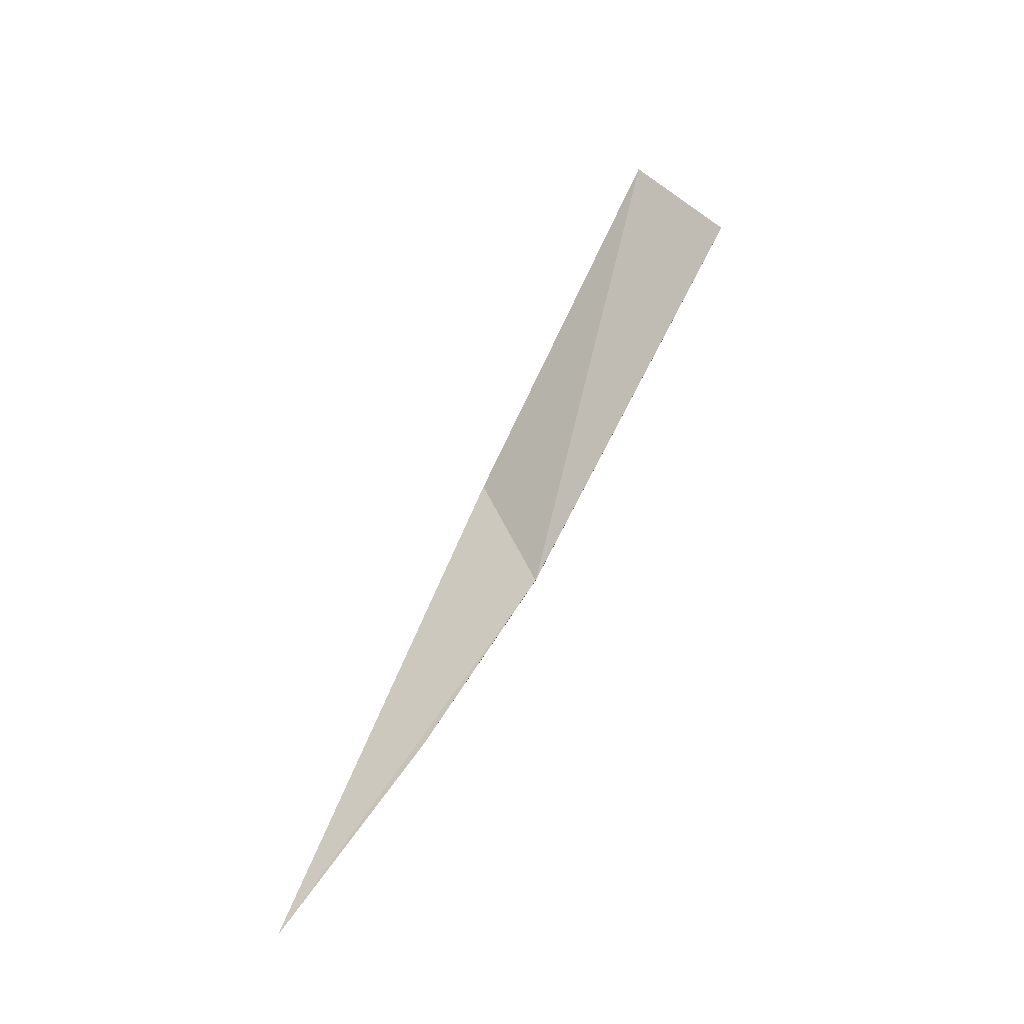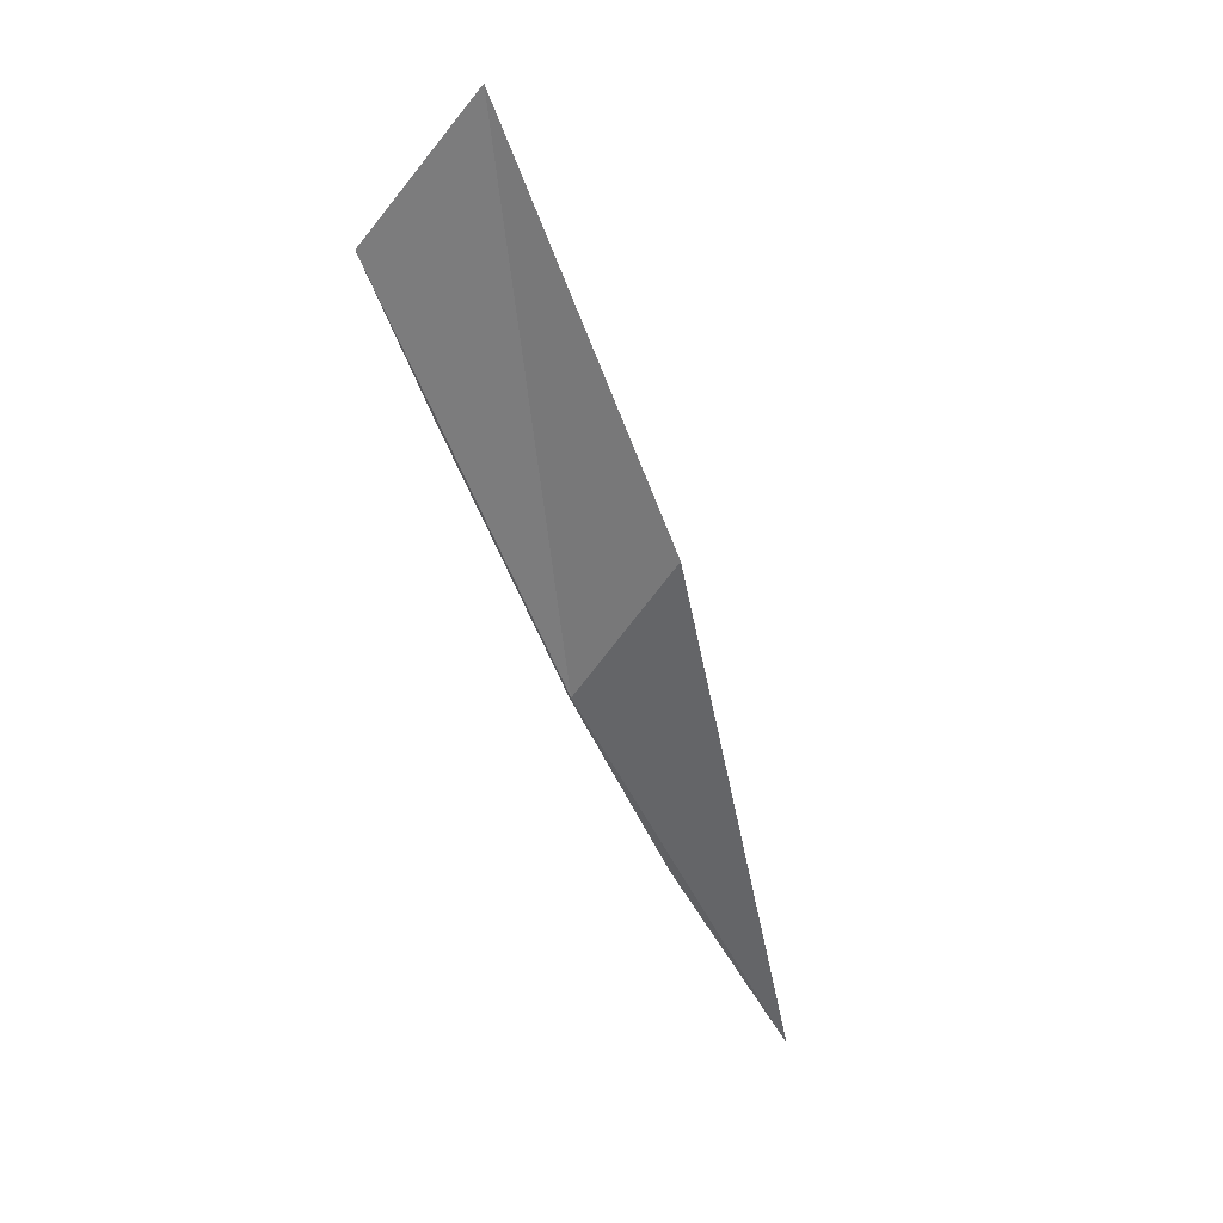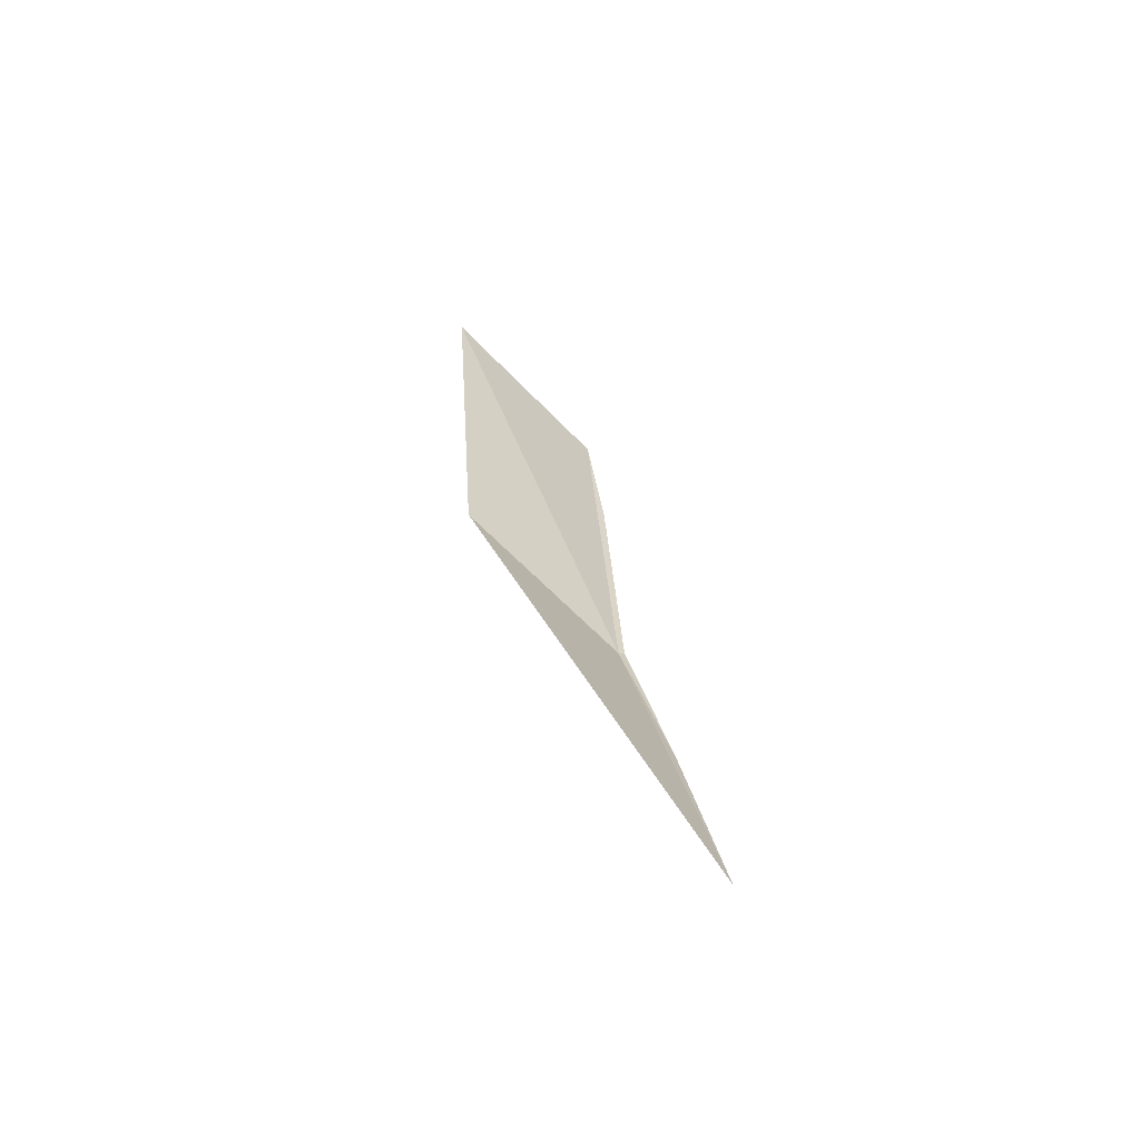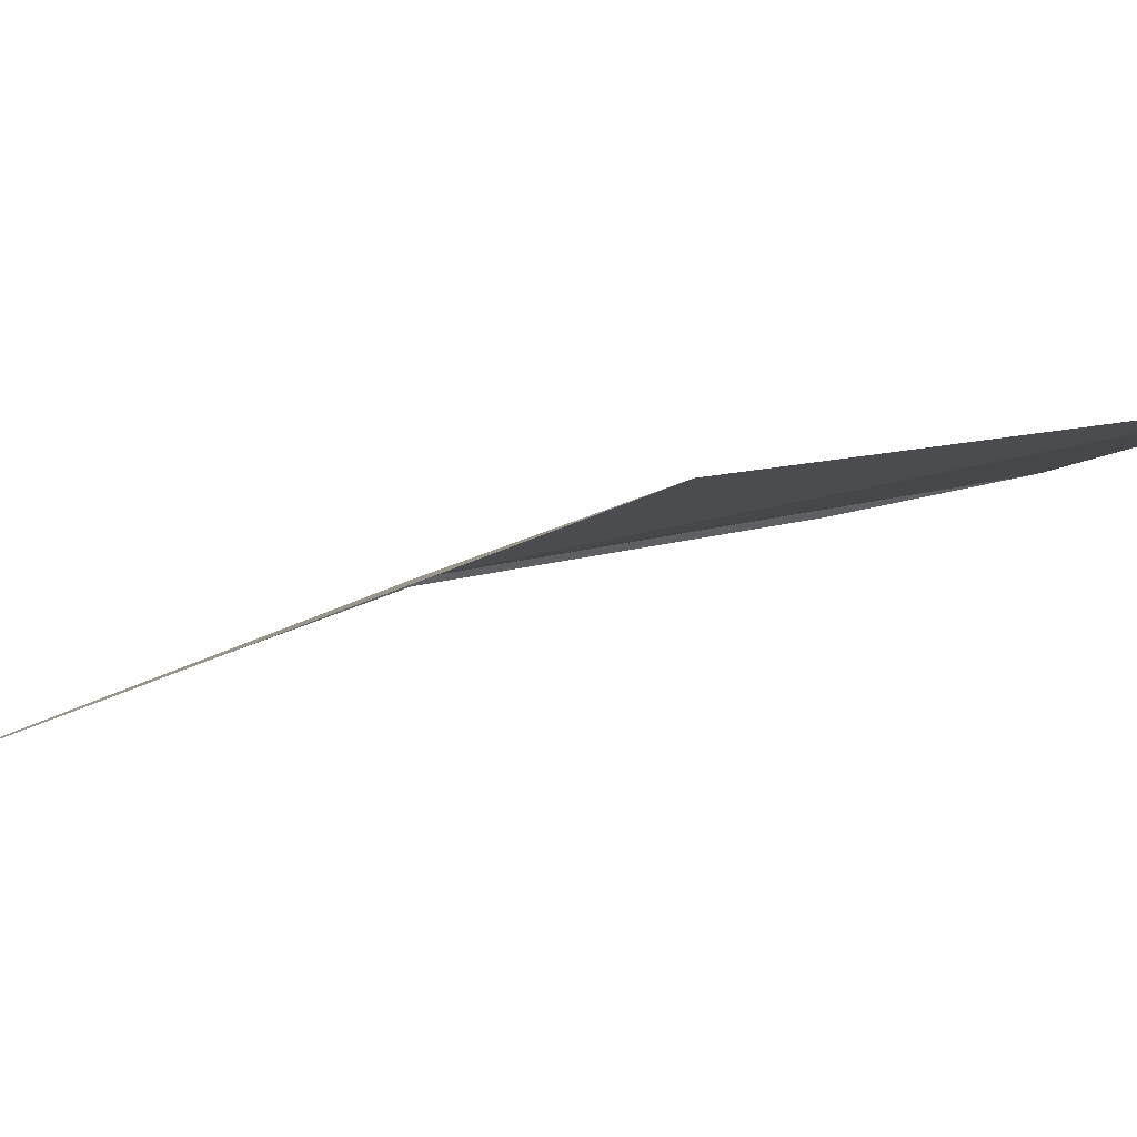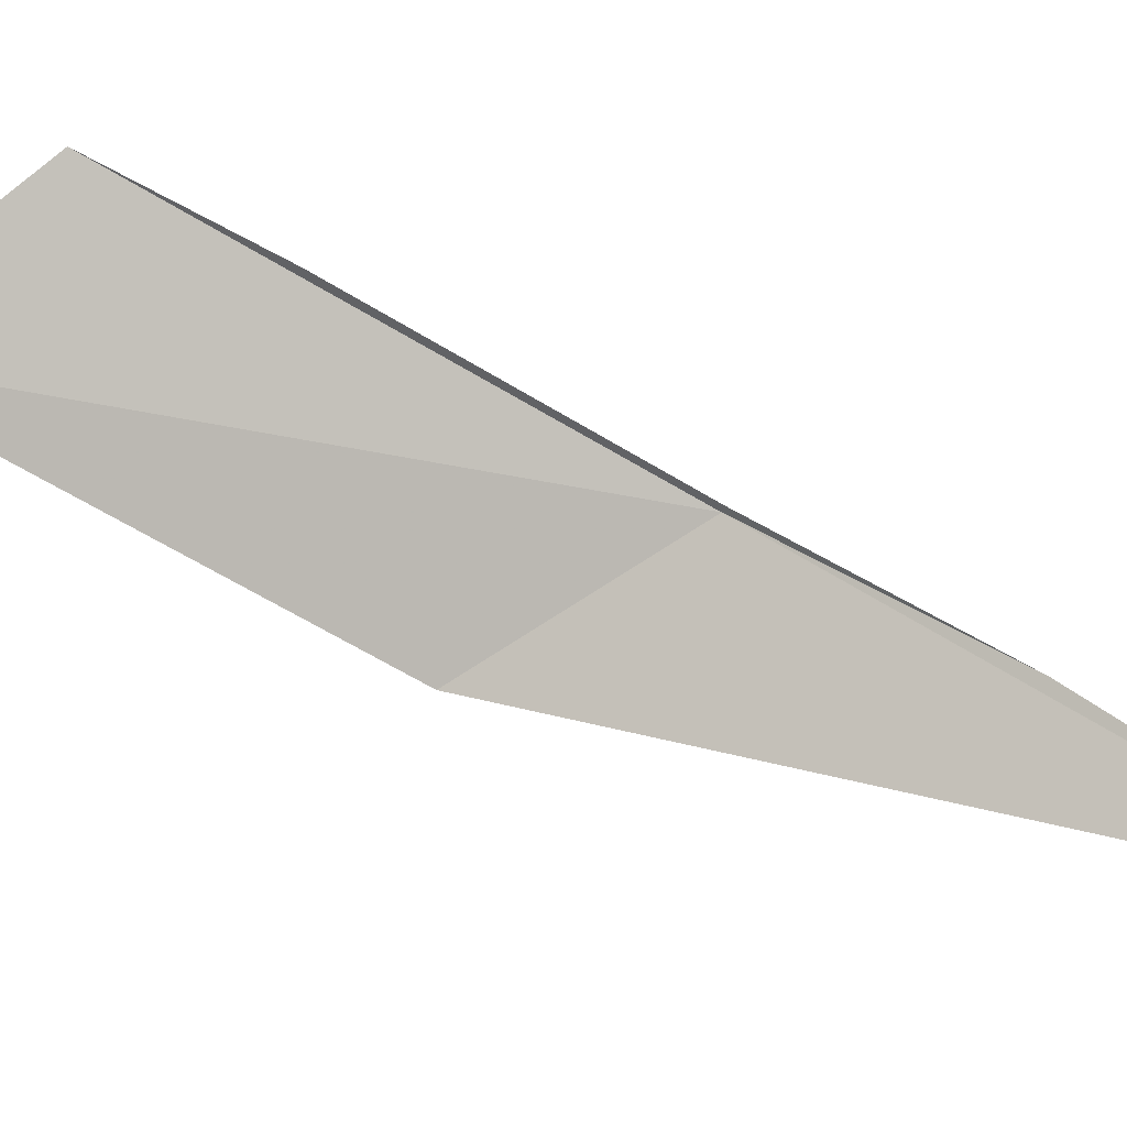
<metadata>
{"format":"obj","ext":"obj","renderer":"f3d","projection":"perspective","resolution":1024,"background":"white","views":[{"elev":-10.0,"azim":87.9,"up":"+Z"},{"elev":1.9,"azim":-109.5,"up":"+Z"},{"elev":-33.3,"azim":0.8,"up":"+Z"},{"elev":-53.3,"azim":-104.4,"up":"+Y"},{"elev":-42.4,"azim":71.7,"up":"+Y"}]}
</metadata>
<code>
v 19.99 15.61 4.27
v 19.99 15.61 4.27
v 20 15.57 4.21
v 19.98 15.65 4.358
v 19.98 15.68 4.408
v 19.93 15.65 4.45
v 19.94 15.59 4.314
v 20.02 15.52 4.146
f 1 3 2
f 1 2 4
f 1 4 5
f 1 5 6
f 1 6 7
f 1 8 3
f 1 7 8

</code>
